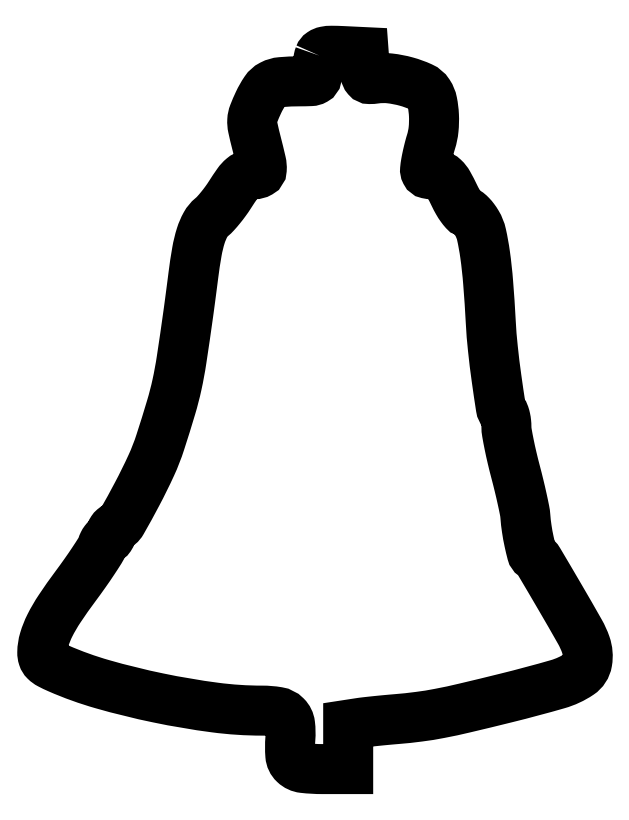
<metadata>
{"format":"dxf","ext":"dxf","renderer":"ezdxf+matplotlib","layout":"modelspace","background":"white","min_lineweight":24,"dpi":150}
</metadata>
<code>
0
SECTION
2
ENTITIES
0
POLYLINE
8
0
66
1
70
1
0
VERTEX
8
0
10
80.62
20
207.5
42
0.04161
0
VERTEX
8
0
10
80.38
20
206.6
42
0.0159
0
VERTEX
8
0
10
80.18
20
205.5
42
0.01562
0
VERTEX
8
0
10
80.05
20
204.2
42
0.0185
0
VERTEX
8
0
10
80
20
202.9
42
-0.04335
0
VERTEX
8
0
10
79.85
20
201.2
42
-0.2258
0
VERTEX
8
0
10
79.3
20
200.4
42
-0.1183
0
VERTEX
8
0
10
78.11
20
200.1
42
-0.008906
0
VERTEX
8
0
10
74.75
20
200
42
0.01967
0
VERTEX
8
0
10
69.56
20
199.8
42
0.09974
0
VERTEX
8
0
10
66.78
20
199
42
0.1253
0
VERTEX
8
0
10
64.86
20
197.3
42
0.0388
0
VERTEX
8
0
10
62.93
20
193.8
42
0.01618
0
VERTEX
8
0
10
61.53
20
190.6
42
0.08014
0
VERTEX
8
0
10
61.11
20
188.6
42
0.06692
0
VERTEX
8
0
10
61.28
20
186.5
42
0.009256
0
VERTEX
8
0
10
62.3
20
182.2
42
-0.005611
0
VERTEX
8
0
10
63.68
20
176.5
42
-0.0723
0
VERTEX
8
0
10
63.87
20
174.4
42
-0.2547
0
VERTEX
8
0
10
63.24
20
173.4
42
-0.1273
0
VERTEX
8
0
10
61.75
20
173
42
0.06228
0
VERTEX
8
0
10
59.78
20
172.7
42
0.1109
0
VERTEX
8
0
10
58.34
20
172
42
0.06528
0
VERTEX
8
0
10
56.89
20
170.4
42
0.01109
0
VERTEX
8
0
10
54.61
20
167
42
-0.01559
0
VERTEX
8
0
10
53.33
20
165.1
42
-0.01319
0
VERTEX
8
0
10
51.87
20
163.2
42
-0.01339
0
VERTEX
8
0
10
50.44
20
161.6
42
-0.03578
0
VERTEX
8
0
10
49.32
20
160.5
42
0.09391
0
VERTEX
8
0
10
47.52
20
158.3
42
0.05014
0
VERTEX
8
0
10
46.15
20
155.1
42
0.03339
0
VERTEX
8
0
10
45.01
20
150.5
42
0.01112
0
VERTEX
8
0
10
43.97
20
143.5
42
-0.00058
0
VERTEX
8
0
10
43.58
20
140.5
42
-0.00049
0
VERTEX
8
0
10
43.17
20
137.4
42
-0.000494
0
VERTEX
8
0
10
42.79
20
134.5
42
-0.001376
0
VERTEX
8
0
10
42.52
20
132.5
42
-0.002943
0
VERTEX
8
0
10
40.55
20
119
42
-0.01601
0
VERTEX
8
0
10
39.22
20
111.8
42
-0.01911
0
VERTEX
8
0
10
37.52
20
105.2
42
-0.005352
0
VERTEX
8
0
10
34.35
20
95.03
42
-0.02954
0
VERTEX
8
0
10
31.73
20
88.3
42
-0.01403
0
VERTEX
8
0
10
27.61
20
79.95
42
-0.007747
0
VERTEX
8
0
10
23.22
20
71.96
42
-0.1734
0
VERTEX
8
0
10
21.25
20
70.27
42
0.0878
0
VERTEX
8
0
10
20.77
20
69.98
42
0.06646
0
VERTEX
8
0
10
20.37
20
69.52
42
0.06575
0
VERTEX
8
0
10
20.09
20
68.96
42
0.08166
0
VERTEX
8
0
10
20
20
68.39
42
-0.06514
0
VERTEX
8
0
10
19.93
20
67.86
42
-0.08263
0
VERTEX
8
0
10
19.73
20
67.41
42
-0.09898
0
VERTEX
8
0
10
19.42
20
67.11
42
-0.1476
0
VERTEX
8
0
10
19.07
20
67
42
0.1785
0
VERTEX
8
0
10
18.66
20
66.85
42
0.05514
0
VERTEX
8
0
10
18.21
20
66.37
42
0.04728
0
VERTEX
8
0
10
17.78
20
65.67
42
0.03687
0
VERTEX
8
0
10
17.45
20
64.85
42
-0.06396
0
VERTEX
8
0
10
16.85
20
63.55
42
-0.005744
0
VERTEX
8
0
10
14.89
20
60.53
42
-0.007399
0
VERTEX
8
0
10
12.46
20
56.98
42
-0.005711
0
VERTEX
8
0
10
9.707
20
53.17
42
0.01193
0
VERTEX
8
0
10
5.116
20
46.67
42
0.03132
0
VERTEX
8
0
10
2.239
20
41.73
42
0.0438
0
VERTEX
8
0
10
0.6211
20
37.66
42
0.0684
0
VERTEX
8
0
10
0.04389
20
33.93
42
0.08263
0
VERTEX
8
0
10
0.254
20
32.52
42
0.1203
0
VERTEX
8
0
10
0.911
20
31.45
42
0.07472
0
VERTEX
8
0
10
2.24
20
30.48
42
0.01718
0
VERTEX
8
0
10
4.75
20
29.28
42
0.0336
0
VERTEX
8
0
10
17.55
20
24.68
42
0.01838
0
VERTEX
8
0
10
33.75
20
20.69
42
0.01838
0
VERTEX
8
0
10
50.25
20
17.9
42
0.03274
0
VERTEX
8
0
10
63.99
20
17
42
-0.04096
0
VERTEX
8
0
10
68.47
20
16.63
42
-0.1558
0
VERTEX
8
0
10
70.93
20
15.37
42
-0.1686
0
VERTEX
8
0
10
72.1
20
12.98
42
-0.04999
0
VERTEX
8
0
10
72.18
20
8.856
42
0.03893
0
VERTEX
8
0
10
72.18
20
3.996
42
0.1862
0
VERTEX
8
0
10
73.35
20
1.537
42
0.1628
0
VERTEX
8
0
10
75.98
20
0.3134
42
0.02818
0
VERTEX
8
0
10
81.54
20
0
42
0
0
VERTEX
8
0
10
89
20
0
42
0
0
VERTEX
8
0
10
89
20
6.455
42
0
0
VERTEX
8
0
10
89
20
12.91
42
0
0
VERTEX
8
0
10
92.25
20
13.41
42
-0.009571
0
VERTEX
8
0
10
93.99
20
13.64
42
-0.002576
0
VERTEX
8
0
10
96.75
20
13.94
42
-0.002608
0
VERTEX
8
0
10
99.89
20
14.25
42
-0.002698
0
VERTEX
8
0
10
103
20
14.53
42
0.01155
0
VERTEX
8
0
10
109.6
20
15.23
42
0.01539
0
VERTEX
8
0
10
115.6
20
16.19
42
0.01055
0
VERTEX
8
0
10
122.9
20
17.77
42
0.002588
0
VERTEX
8
0
10
135
20
20.7
42
0.009232
0
VERTEX
8
0
10
149.9
20
24.69
42
0.07771
0
VERTEX
8
0
10
156.2
20
27.61
42
0.2057
0
VERTEX
8
0
10
158.5
20
31.15
42
0.1269
0
VERTEX
8
0
10
158.1
20
36.16
42
0.04516
0
VERTEX
8
0
10
156.4
20
39.92
42
0.003161
0
VERTEX
8
0
10
150.6
20
49.96
42
0.001646
0
VERTEX
8
0
10
144.4
20
60.46
42
0.1067
0
VERTEX
8
0
10
143
20
62
42
-0.1785
0
VERTEX
8
0
10
142.4
20
62.89
42
-0.01031
0
VERTEX
8
0
10
141.6
20
66.17
42
-0.0161
0
VERTEX
8
0
10
140.9
20
69.88
42
-0.01795
0
VERTEX
8
0
10
140.5
20
73.5
42
0.03022
0
VERTEX
8
0
10
140.3
20
75.24
42
0.004948
0
VERTEX
8
0
10
139.6
20
78.56
42
0.005431
0
VERTEX
8
0
10
138.7
20
82.45
42
0.004767
0
VERTEX
8
0
10
137.7
20
86.5
42
-0.006725
0
VERTEX
8
0
10
136.6
20
90.55
42
-0.00766
0
VERTEX
8
0
10
135.8
20
94.46
42
-0.007029
0
VERTEX
8
0
10
135.2
20
97.79
42
-0.04205
0
VERTEX
8
0
10
135
20
99.55
42
0.02493
0
VERTEX
8
0
10
134.9
20
100.8
42
0.02672
0
VERTEX
8
0
10
134.8
20
102
42
0.02758
0
VERTEX
8
0
10
134.5
20
103
42
0.1015
0
VERTEX
8
0
10
134.2
20
103.5
42
-0.144
0
VERTEX
8
0
10
133.4
20
105.2
42
-0.003606
0
VERTEX
8
0
10
132.1
20
113.6
42
-0.008516
0
VERTEX
8
0
10
131.1
20
122.3
42
-0.01249
0
VERTEX
8
0
10
130.5
20
130
42
0.005772
0
VERTEX
8
0
10
129.7
20
141.4
42
0.0152
0
VERTEX
8
0
10
128.8
20
149.6
42
0.0196
0
VERTEX
8
0
10
127.8
20
155.4
42
0.08118
0
VERTEX
8
0
10
126.4
20
158.7
42
0.02432
0
VERTEX
8
0
10
125.6
20
160
42
0.03127
0
VERTEX
8
0
10
124.7
20
161
42
0.03244
0
VERTEX
8
0
10
123.9
20
161.8
42
0.1697
0
VERTEX
8
0
10
123.3
20
162
42
-0.2135
0
VERTEX
8
0
10
122.8
20
162.3
42
-0.02473
0
VERTEX
8
0
10
121.9
20
163.4
42
-0.02626
0
VERTEX
8
0
10
120.9
20
164.9
42
-0.01852
0
VERTEX
8
0
10
119.9
20
166.8
42
0.0155
0
VERTEX
8
0
10
118.1
20
170.2
42
0.07729
0
VERTEX
8
0
10
116.8
20
171.9
42
0.1217
0
VERTEX
8
0
10
115.3
20
172.7
42
0.06586
0
VERTEX
8
0
10
113.3
20
173
42
-0.05307
0
VERTEX
8
0
10
112.1
20
173.1
42
-0.2237
0
VERTEX
8
0
10
111.5
20
173.6
42
-0.1428
0
VERTEX
8
0
10
111.4
20
174.4
42
-0.01867
0
VERTEX
8
0
10
111.6
20
176.2
42
-0.009934
0
VERTEX
8
0
10
111.9
20
177.7
42
-0.006214
0
VERTEX
8
0
10
112.3
20
179.4
42
-0.006235
0
VERTEX
8
0
10
112.7
20
181.1
42
-0.01129
0
VERTEX
8
0
10
113.1
20
182.4
42
0.05126
0
VERTEX
8
0
10
113.8
20
186
42
0.03697
0
VERTEX
8
0
10
113.9
20
190.1
42
0.03768
0
VERTEX
8
0
10
113.5
20
193.9
42
0.09585
0
VERTEX
8
0
10
112.4
20
196.5
42
0.1423
0
VERTEX
8
0
10
110.2
20
198.3
42
0.03875
0
VERTEX
8
0
10
105.9
20
199.9
42
0.03942
0
VERTEX
8
0
10
101.1
20
200.8
42
0.06474
0
VERTEX
8
0
10
96.93
20
200.8
42
-0.03676
0
VERTEX
8
0
10
95.25
20
200.7
42
-0.2187
0
VERTEX
8
0
10
94.47
20
201
42
-0.1457
0
VERTEX
8
0
10
94.05
20
201.9
42
-0.01409
0
VERTEX
8
0
10
93.8
20
204.4
42
0
0
VERTEX
8
0
10
93.5
20
208.5
42
0
0
VERTEX
8
0
10
87.37
20
208.8
42
0.01064
0
VERTEX
8
0
10
84.17
20
208.9
42
0.05011
0
VERTEX
8
0
10
82.34
20
208.7
42
0.09974
0
VERTEX
8
0
10
81.25
20
208.3
42
0.1542
0
SEQEND
0
ENDSEC
0
EOF

</code>
